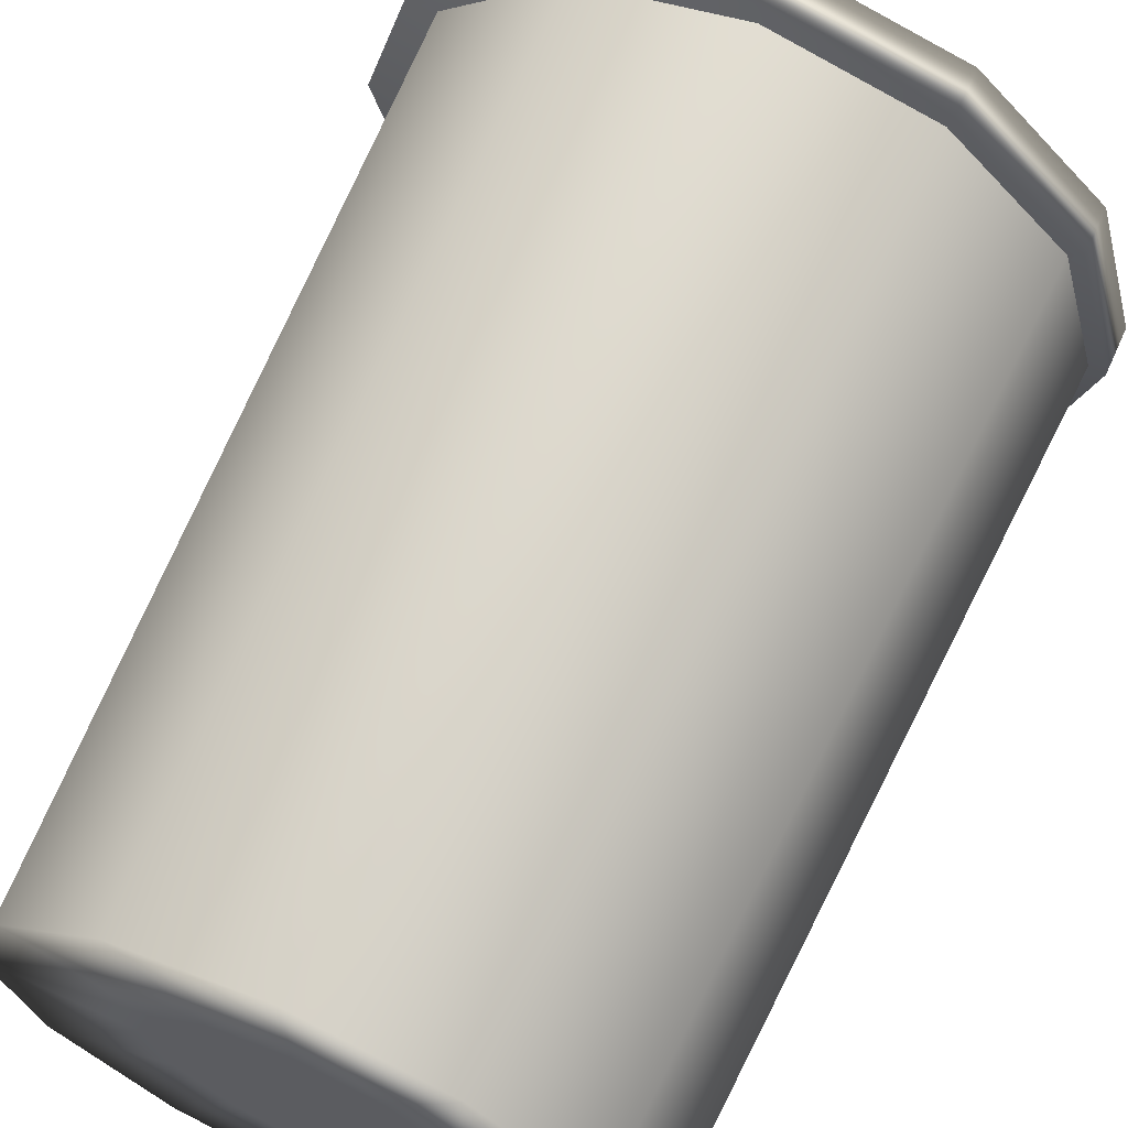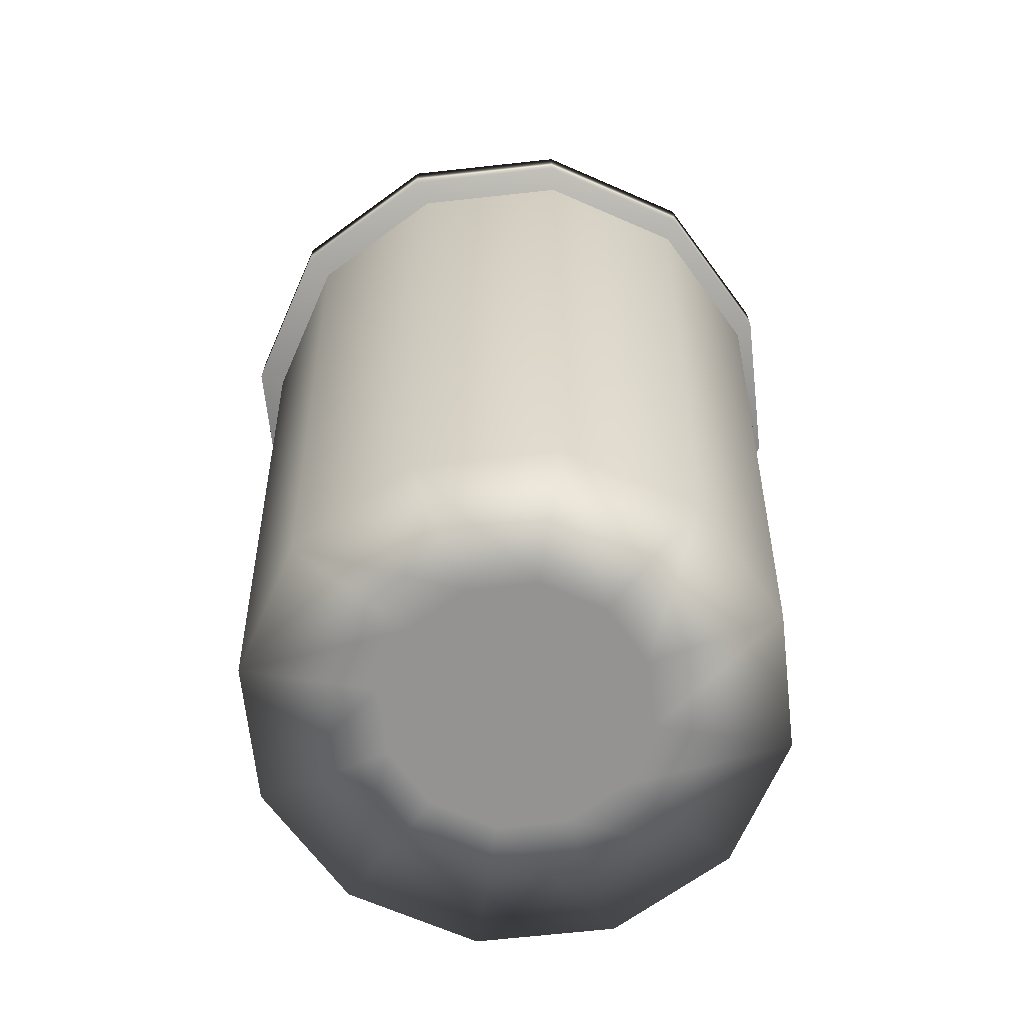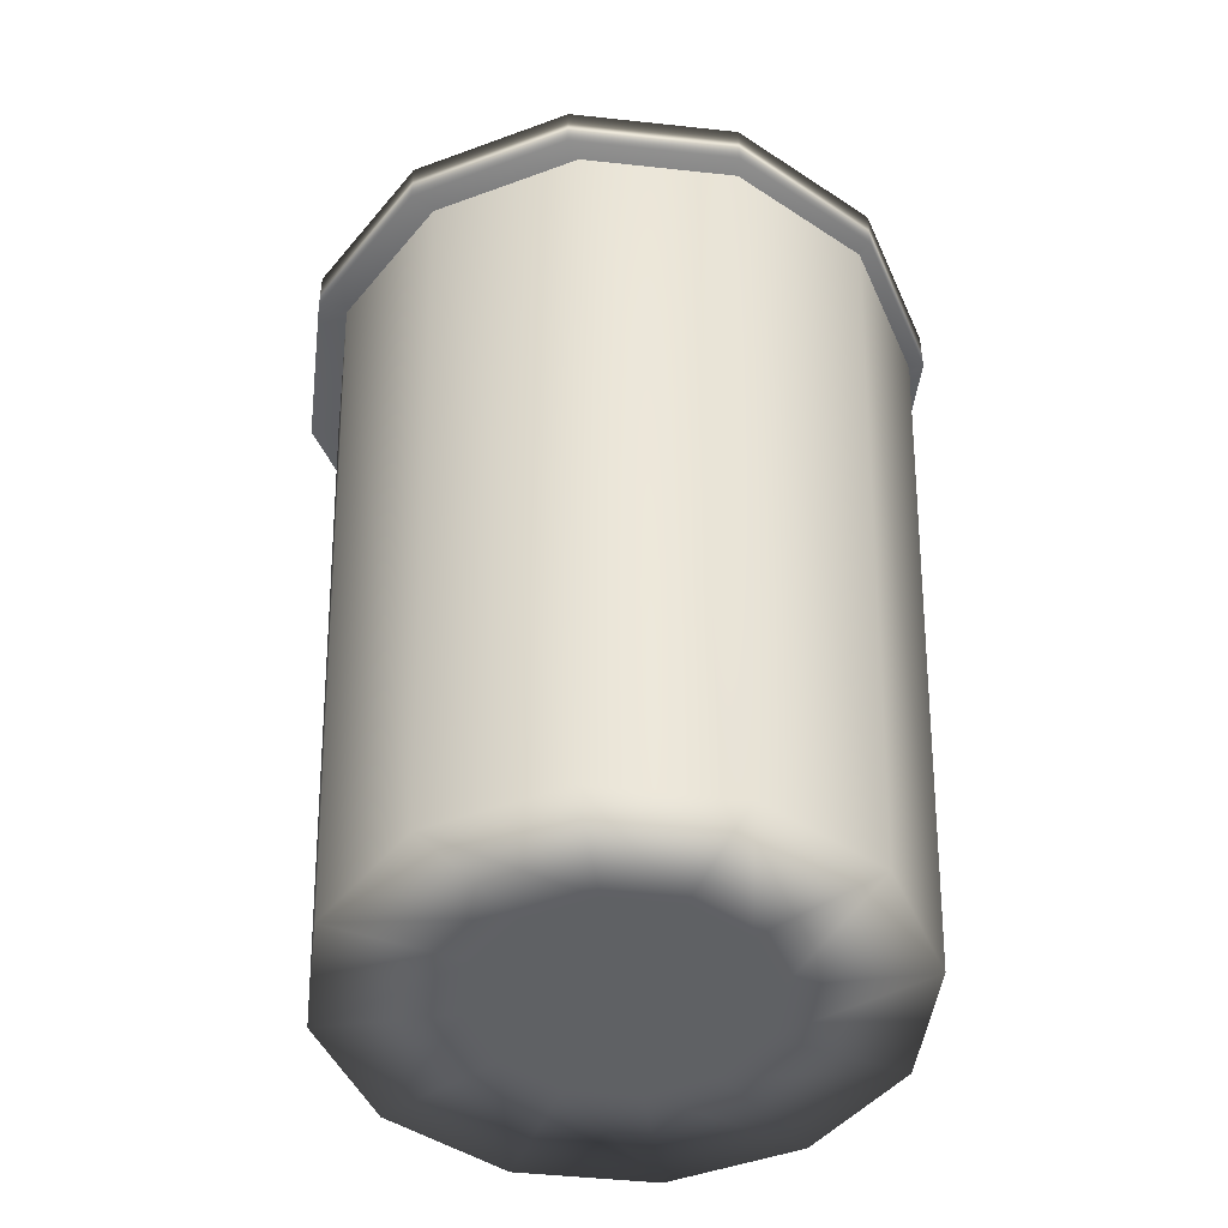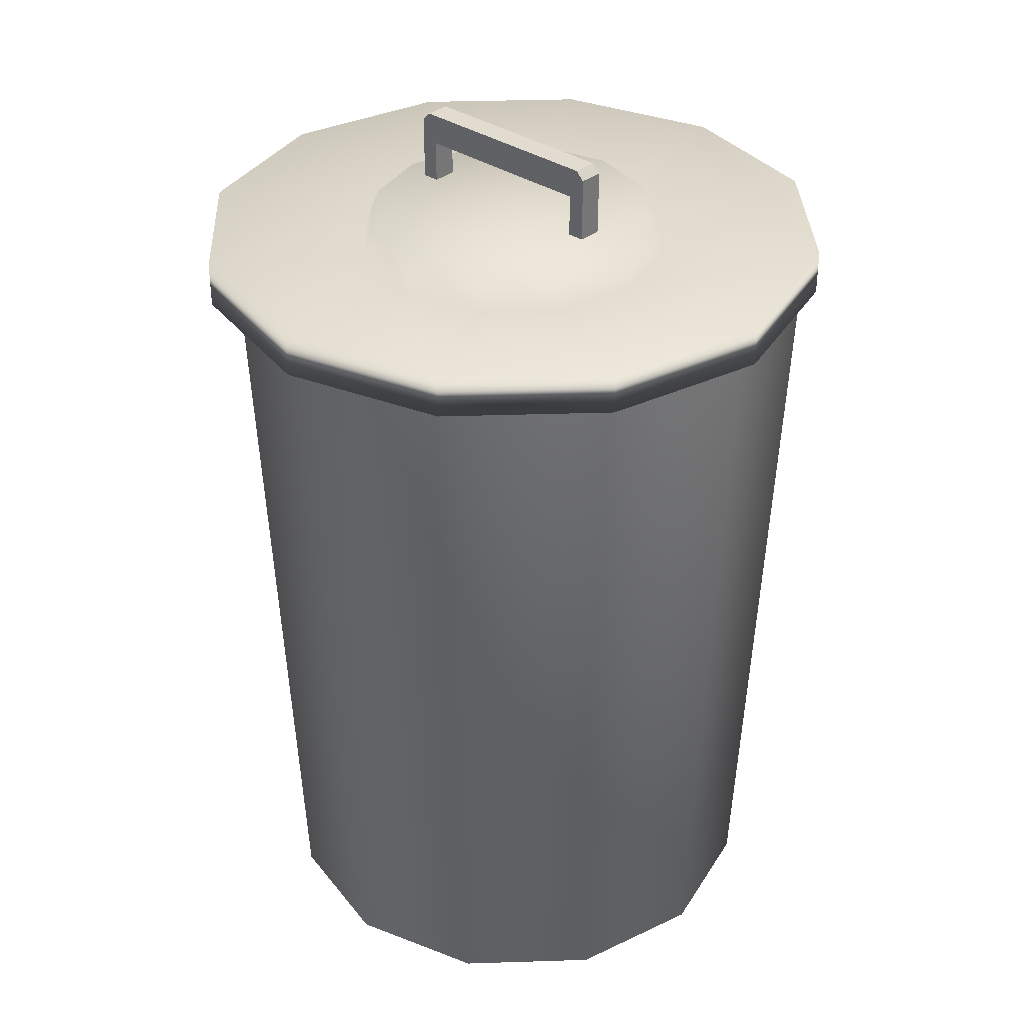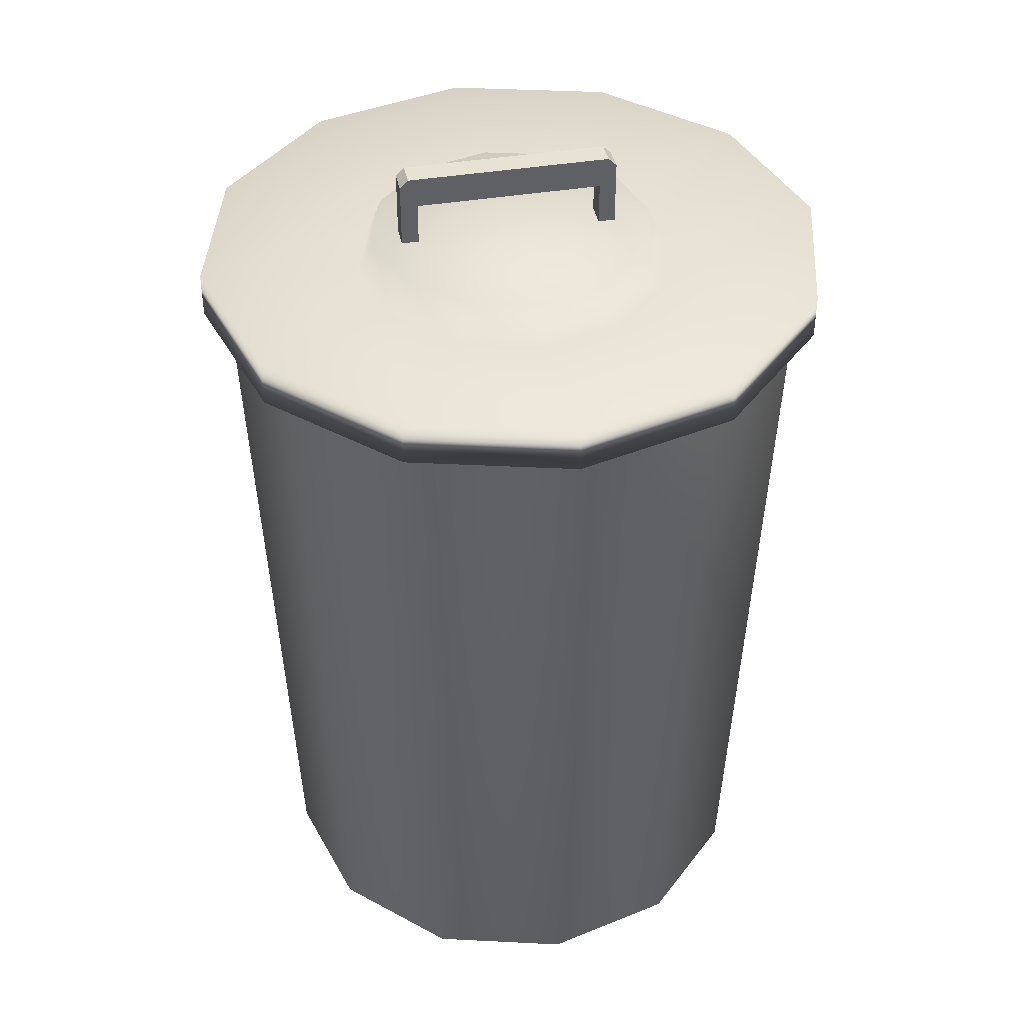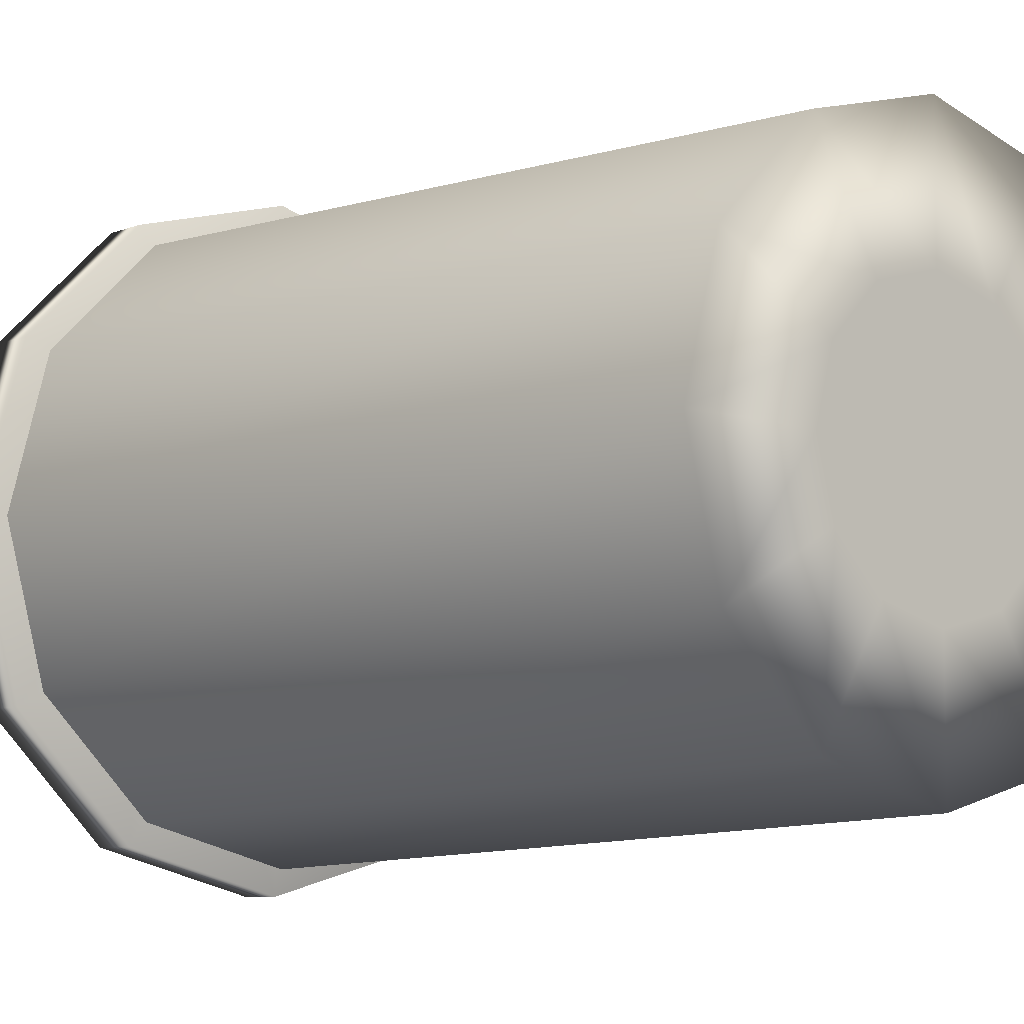
<metadata>
{"format":"obj","ext":"obj","renderer":"f3d","projection":"perspective","resolution":1024,"background":"white","views":[{"elev":66.7,"azim":24.3,"up":"+Z"},{"elev":-66.8,"azim":-68.7,"up":"+Y"},{"elev":-46.2,"azim":-22.1,"up":"+Y"},{"elev":34.3,"azim":-47.5,"up":"+Y"},{"elev":40.6,"azim":-101.5,"up":"+Y"},{"elev":-7.5,"azim":-41.9,"up":"+Z"}]}
</metadata>
<code>
g default
v 0.2735 -1.035 -0.1429
v 0.1642 -1.035 -0.2522
v 0.01501 -1.035 -0.2921
v -0.1342 -1.035 -0.2522
v -0.2435 -1.035 -0.1429
v -0.2834 -1.035 0.006299
v -0.2435 -1.035 0.1555
v -0.1342 -1.035 0.2648
v 0.01501 -1.035 0.3047
v 0.1642 -1.035 0.2648
v 0.2735 -1.035 0.1555
v 0.3135 -1.035 0.006299
v 0.5319 -1.035 -0.2921
v 0.3135 -1.035 -0.5106
v 0.01501 -1.035 -0.5906
v -0.2834 -1.035 -0.5106
v -0.5019 -1.035 -0.2921
v -0.5819 -1.035 0.006299
v -0.5019 -1.035 0.3047
v -0.2834 -1.035 0.5232
v 0.01501 -1.035 0.6032
v 0.3135 -1.035 0.5232
v 0.5319 -1.035 0.3047
v 0.6119 -1.035 0.006299
v 0.5991 0.7657 -0.3309
v 0.3522 0.7657 -0.5778
v 0.01501 0.7657 -0.6681
v -0.3222 0.7657 -0.5778
v -0.5691 0.7657 -0.3309
v -0.6594 0.7657 0.006299
v -0.5691 0.7657 0.3435
v -0.3222 0.7657 0.5904
v 0.01501 0.7657 0.6807
v 0.3522 0.7657 0.5904
v 0.5991 0.7657 0.3435
v 0.6894 0.7657 0.006299
v 0.5545 0.7657 -0.3052
v 0.3265 0.7657 -0.5332
v 0.01501 0.7657 -0.6167
v -0.2965 0.7657 -0.5332
v -0.5245 0.7657 -0.3052
v -0.608 0.7657 0.006299
v -0.5245 0.7657 0.3178
v -0.2965 0.7657 0.5458
v 0.01501 0.7657 0.6293
v 0.3265 0.7657 0.5458
v 0.5545 0.7657 0.3178
v 0.638 0.7657 0.006299
v 0.01501 -1.035 0.006299
v 0.5203 -0.9217 -0.2854
v 0.3067 -0.9217 -0.499
v 0.01501 -0.9217 0.006299
v 0.01501 -0.9217 -0.5772
v -0.2767 -0.9217 -0.499
v -0.4903 -0.9217 -0.2854
v -0.5685 -0.9217 0.006299
v -0.4903 -0.9217 0.298
v -0.2767 -0.9217 0.5116
v 0.01501 -0.9217 0.5898
v 0.3067 -0.9217 0.5116
v 0.5203 -0.9217 0.298
v 0.5985 -0.9217 0.006299
v 0.3126 0.7248 -0.1805
v 0.1805 0.7248 -0.3126
v 0 0.7248 -0.3609
v -0.1805 0.7248 -0.3126
v -0.3126 0.7248 -0.1805
v -0.3609 0.7248 0
v -0.3126 0.7248 0.1805
v -0.1805 0.7248 0.3126
v 0 0.7248 0.3609
v 0.1805 0.7248 0.3126
v 0.3126 0.7248 0.1805
v 0.3609 0.7248 0
v 0.6252 0.7248 -0.3609
v 0.3609 0.7248 -0.6252
v 0 0.7248 -0.7219
v -0.3609 0.7248 -0.6252
v -0.6252 0.7248 -0.3609
v -0.7219 0.7248 0
v -0.6252 0.7248 0.3609
v -0.3609 0.7248 0.6252
v 0 0.7248 0.7219
v 0.3609 0.7248 0.6252
v 0.6252 0.7248 0.3609
v 0.7219 0.7248 0
v 0.6252 0.8264 -0.3609
v 0.3609 0.8264 -0.6252
v 0 0.8264 -0.7219
v -0.3609 0.8264 -0.6252
v -0.6252 0.8264 -0.3609
v -0.7219 0.8264 0
v -0.6252 0.8264 0.3609
v -0.3609 0.8264 0.6252
v 0 0.8264 0.7219
v 0.3609 0.8264 0.6252
v 0.6252 0.8264 0.3609
v 0.7219 0.8264 0
v 0.3126 0.7798 -0.1805
v 0.1805 0.7798 -0.3126
v 0 0.7798 -0.3609
v -0.1805 0.7798 -0.3126
v -0.3126 0.7798 -0.1805
v -0.3609 0.7798 0
v -0.3126 0.7798 0.1805
v -0.1805 0.7798 0.3126
v 0 0.7798 0.3609
v 0.1805 0.7798 0.3126
v 0.3126 0.7798 0.1805
v 0.3609 0.7798 0
v 0 0.7248 0
v 0.1626 0.7793 0.2816
v 0.2816 0.7793 0.1626
v 0 0.7793 0
v 0.3251 0.7793 0
v 0.2816 0.8708 -0.1626
v 0.1626 0.8708 -0.2816
v 0 0.8708 0
v 0 0.8708 -0.3251
v -0.1626 0.8708 -0.2816
v -0.2816 0.8708 -0.1626
v -0.3251 0.8708 0
v -0.2816 0.8708 0.1626
v -0.1626 0.8708 0.2816
v 0 0.8708 0.3251
v 0.1626 0.8708 0.2816
v 0.2816 0.8708 0.1626
v 0.3251 0.8708 0
v -0.02419 0.9659 0.2373
v 0.03132 0.9659 0.2373
v -0.02419 0.9659 -0.2608
v 0.03132 0.9659 -0.2608
v 0.03132 1.035 0.1995
v -0.02419 1.035 0.1995
v -0.02419 0.9659 0.1995
v 0.03132 0.9659 0.1995
v 0.03132 1.035 -0.2221
v -0.02419 1.035 -0.2221
v -0.02419 0.9659 -0.2221
v 0.03132 0.9659 -0.2221
v -0.02419 0.798 -0.2221
v 0.03132 0.798 -0.2221
v 0.03132 0.798 -0.2608
v -0.02419 0.798 -0.2608
v -0.02419 0.798 0.2373
v 0.03132 0.798 0.2373
v 0.03132 0.798 0.1995
v -0.02419 0.798 0.1995
v -0.02419 1.035 0.2184
v -0.02419 1.016 0.2373
v 0.03132 1.035 0.2184
v 0.03132 1.016 0.2373
v -0.02419 1.035 -0.2419
v -0.02419 1.016 -0.2608
v 0.03132 1.035 -0.2419
v 0.03132 1.016 -0.2608
g pCylinder76
f 1 2 13
f 13 2 14
f 2 3 14
f 14 3 15
f 3 4 15
f 15 4 16
f 4 5 16
f 16 5 17
f 5 6 17
f 17 6 18
f 6 7 18
f 18 7 19
f 7 8 19
f 19 8 20
f 8 9 20
f 20 9 21
f 9 10 21
f 21 10 22
f 10 11 22
f 22 11 23
f 11 12 23
f 23 12 24
f 12 1 24
f 24 1 13
f 13 14 25
f 25 14 26
f 14 15 26
f 26 15 27
f 15 16 27
f 27 16 28
f 16 17 28
f 28 17 29
f 17 18 29
f 29 18 30
f 18 19 30
f 30 19 31
f 19 20 31
f 31 20 32
f 20 21 32
f 32 21 33
f 21 22 33
f 33 22 34
f 22 23 34
f 34 23 35
f 23 24 35
f 35 24 36
f 24 13 36
f 36 13 25
f 25 26 37
f 37 26 38
f 26 27 38
f 38 27 39
f 27 28 39
f 39 28 40
f 28 29 40
f 40 29 41
f 29 30 41
f 41 30 42
f 30 31 42
f 42 31 43
f 31 32 43
f 43 32 44
f 32 33 44
f 44 33 45
f 33 34 45
f 45 34 46
f 34 35 46
f 46 35 47
f 35 36 47
f 47 36 48
f 36 25 48
f 48 25 37
f 2 1 49
f 3 2 49
f 4 3 49
f 5 4 49
f 6 5 49
f 7 6 49
f 8 7 49
f 9 8 49
f 10 9 49
f 11 10 49
f 12 11 49
f 1 12 49
f 50 51 52
f 51 53 52
f 53 54 52
f 54 55 52
f 55 56 52
f 56 57 52
f 57 58 52
f 58 59 52
f 59 60 52
f 60 61 52
f 61 62 52
f 62 50 52
f 37 38 50
f 50 38 51
f 38 39 51
f 51 39 53
f 39 40 53
f 53 40 54
f 40 41 54
f 54 41 55
f 41 42 55
f 55 42 56
f 42 43 56
f 56 43 57
f 43 44 57
f 57 44 58
f 44 45 58
f 58 45 59
f 45 46 59
f 59 46 60
f 46 47 60
f 60 47 61
f 47 48 61
f 61 48 62
f 48 37 62
f 62 37 50
f 63 64 75
f 75 64 76
f 64 65 76
f 76 65 77
f 65 66 77
f 77 66 78
f 66 67 78
f 78 67 79
f 67 68 79
f 79 68 80
f 68 69 80
f 80 69 81
f 69 70 81
f 81 70 82
f 70 71 82
f 82 71 83
f 71 72 83
f 83 72 84
f 72 73 84
f 84 73 85
f 73 74 85
f 85 74 86
f 74 63 86
f 86 63 75
f 75 76 87
f 87 76 88
f 76 77 88
f 88 77 89
f 77 78 89
f 89 78 90
f 78 79 90
f 90 79 91
f 79 80 91
f 91 80 92
f 80 81 92
f 92 81 93
f 81 82 93
f 93 82 94
f 82 83 94
f 94 83 95
f 83 84 95
f 95 84 96
f 84 85 96
f 96 85 97
f 85 86 97
f 97 86 98
f 86 75 98
f 98 75 87
f 87 88 99
f 99 88 100
f 88 89 100
f 100 89 101
f 89 90 101
f 101 90 102
f 90 91 102
f 102 91 103
f 91 92 103
f 103 92 104
f 92 93 104
f 104 93 105
f 93 94 105
f 105 94 106
f 94 95 106
f 106 95 107
f 95 96 107
f 107 96 108
f 96 97 108
f 108 97 109
f 97 98 109
f 109 98 110
f 98 87 110
f 110 87 99
f 64 63 111
f 65 64 111
f 66 65 111
f 67 66 111
f 68 67 111
f 69 68 111
f 70 69 111
f 71 70 111
f 72 71 111
f 113 112 114
f 115 113 114
f 63 74 111
f 116 117 118
f 117 119 118
f 119 120 118
f 120 121 118
f 121 122 118
f 122 123 118
f 123 124 118
f 124 125 118
f 125 126 118
f 126 127 118
f 127 128 118
f 128 116 118
f 73 72 113
f 113 72 112
f 72 111 112
f 112 111 114
f 74 73 115
f 115 73 113
f 74 115 111
f 111 115 114
f 99 100 116
f 116 100 117
f 100 101 117
f 117 101 119
f 101 102 119
f 119 102 120
f 102 103 120
f 120 103 121
f 103 104 121
f 121 104 122
f 104 105 122
f 122 105 123
f 105 106 123
f 123 106 124
f 106 107 124
f 124 107 125
f 107 108 125
f 125 108 126
f 108 109 126
f 126 109 127
f 109 110 127
f 127 110 128
f 110 99 128
f 128 99 116
f 150 129 152
f 152 129 130
f 141 144 142
f 142 144 143
f 131 154 132
f 132 154 156
f 153 138 155
f 155 138 137
f 140 132 137
f 137 132 155
f 132 156 155
f 134 149 133
f 133 149 151
f 135 129 134
f 134 129 149
f 129 150 149
f 145 148 146
f 146 148 147
f 138 134 137
f 137 134 133
f 139 135 138
f 138 135 134
f 135 139 136
f 136 139 140
f 136 140 133
f 133 140 137
f 139 141 140
f 140 141 142
f 140 142 132
f 132 142 143
f 132 143 131
f 131 143 144
f 131 144 139
f 139 144 141
f 129 145 130
f 130 145 146
f 130 146 136
f 136 146 147
f 136 147 135
f 135 147 148
f 135 148 129
f 129 148 145
f 130 136 152
f 133 151 136
f 152 136 151
f 131 139 154
f 138 153 139
f 154 139 153
f 150 152 149
f 149 152 151
f 153 155 154
f 154 155 156

</code>
